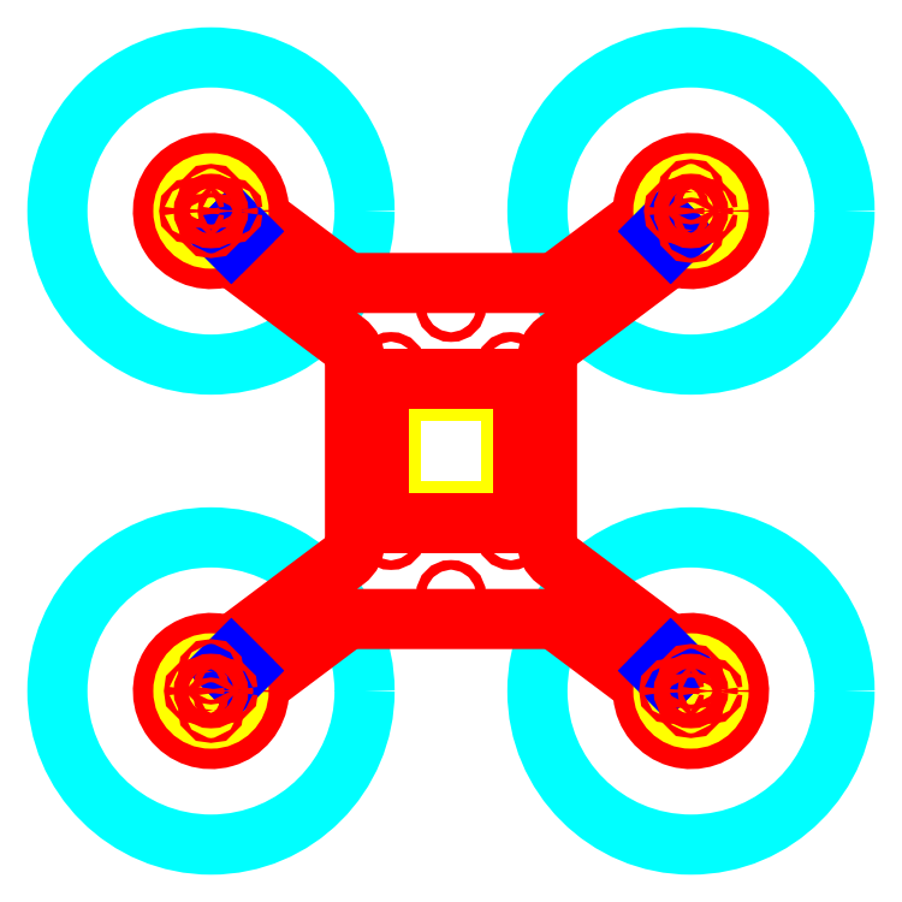
<metadata>
{"format":"dxf","ext":"dxf","renderer":"ezdxf+matplotlib","layout":"modelspace","background":"white","min_lineweight":24,"dpi":150}
</metadata>
<code>
0
SECTION
2
ENTITIES
0
CIRCLE
8
prop_space
10
-100
20
100
40
64
0
CIRCLE
8
prop_space
10
100
20
100
40
64
0
CIRCLE
8
prop_space
10
100
20
-100
40
64
0
CIRCLE
8
prop_space
10
-100
20
-100
40
64
0
INSERT
8
frame
2
MultiWii328p-0
10
0
20
0
30
0
41
1
42
1
43
0
50
0
70
1
71
1
44
0
45
0
0
LWPOLYLINE
8
frame
90
32
70
1
43
0
10
40
20
-37.5
42
0.2361
10
44
20
-45.5
10
88.11
20
-78.58
42
0.2134
10
96.07
20
-80.39
42
-2.618
10
80.07
20
-101.7
42
0.2134
10
76.11
20
-94.58
10
46
20
-72
42
0.1623
10
40
20
-70
10
-40
20
-70
42
0.1623
10
-46
20
-72
10
-76.11
20
-94.58
42
0.2134
10
-80.07
20
-101.7
42
-2.618
10
-96.07
20
-80.39
42
0.2134
10
-88.11
20
-78.58
10
-44
20
-45.5
42
0.2361
10
-40
20
-37.5
10
-40
20
37.5
42
0.2361
10
-44
20
45.5
10
-88.11
20
78.58
42
0.2134
10
-96.07
20
80.39
42
-2.618
10
-80.07
20
101.7
42
0.2134
10
-76.11
20
94.58
10
-46
20
72
42
0.1623
10
-40
20
70
10
40
20
70
42
0.1623
10
46
20
72
10
76.11
20
94.58
42
0.2134
10
80.07
20
101.7
42
-2.618
10
96.07
20
80.39
42
0.2134
10
88.11
20
78.58
10
44
20
45.5
42
0.2361
10
40
20
37.5
0
LWPOLYLINE
8
frame
90
4
70
1
43
0
10
-30
20
30
10
30
20
30
10
30
20
-30
10
-30
20
-30
0
CIRCLE
8
frame
10
-25
20
35
40
2
0
CIRCLE
8
frame
10
25
20
35
40
2
0
CIRCLE
8
frame
10
25
20
-35
40
2
0
CIRCLE
8
frame
10
-25
20
-35
40
2
0
CIRCLE
8
frame
10
0
20
60
40
2
0
CIRCLE
8
frame
10
0
20
-60
40
2
0
CIRCLE
8
frame
10
-60
20
-70
40
2
0
CIRCLE
8
frame
10
60
20
-70
40
2
0
CIRCLE
8
frame
10
-111
20
-111
40
2
0
CIRCLE
8
frame
10
-60
20
70
40
2
0
CIRCLE
8
frame
10
60
20
70
40
2
0
CIRCLE
8
frame
10
-111
20
111
40
2
0
CIRCLE
8
frame
10
111
20
111
40
2
0
CIRCLE
8
frame
10
111
20
-111
40
2
0
CIRCLE
8
frame
10
-80
20
-85
40
3
0
CIRCLE
8
frame
10
80
20
-85
40
3
0
CIRCLE
8
frame
10
80
20
85
40
3
0
CIRCLE
8
frame
10
-80
20
85
40
3
0
INSERT
8
frame
2
DYS_BE1806-0
10
-100
20
100
30
0
41
1
42
1
43
0
50
-90
70
1
71
1
44
0
45
0
0
INSERT
8
frame
2
DYS_BE1806-1
10
100
20
-100
30
0
41
1
42
1
43
0
50
90
70
1
71
1
44
0
45
0
0
INSERT
8
frame
2
DYS_BE1806-2
10
-100
20
-100
30
0
41
1
42
1
43
0
50
0
70
1
71
1
44
0
45
0
0
INSERT
8
frame
2
DYS_BE1806-3
10
100
20
100
30
0
41
1
42
1
43
0
50
180
70
1
71
1
44
0
45
0
0
ENDSEC
0
EOF

</code>
